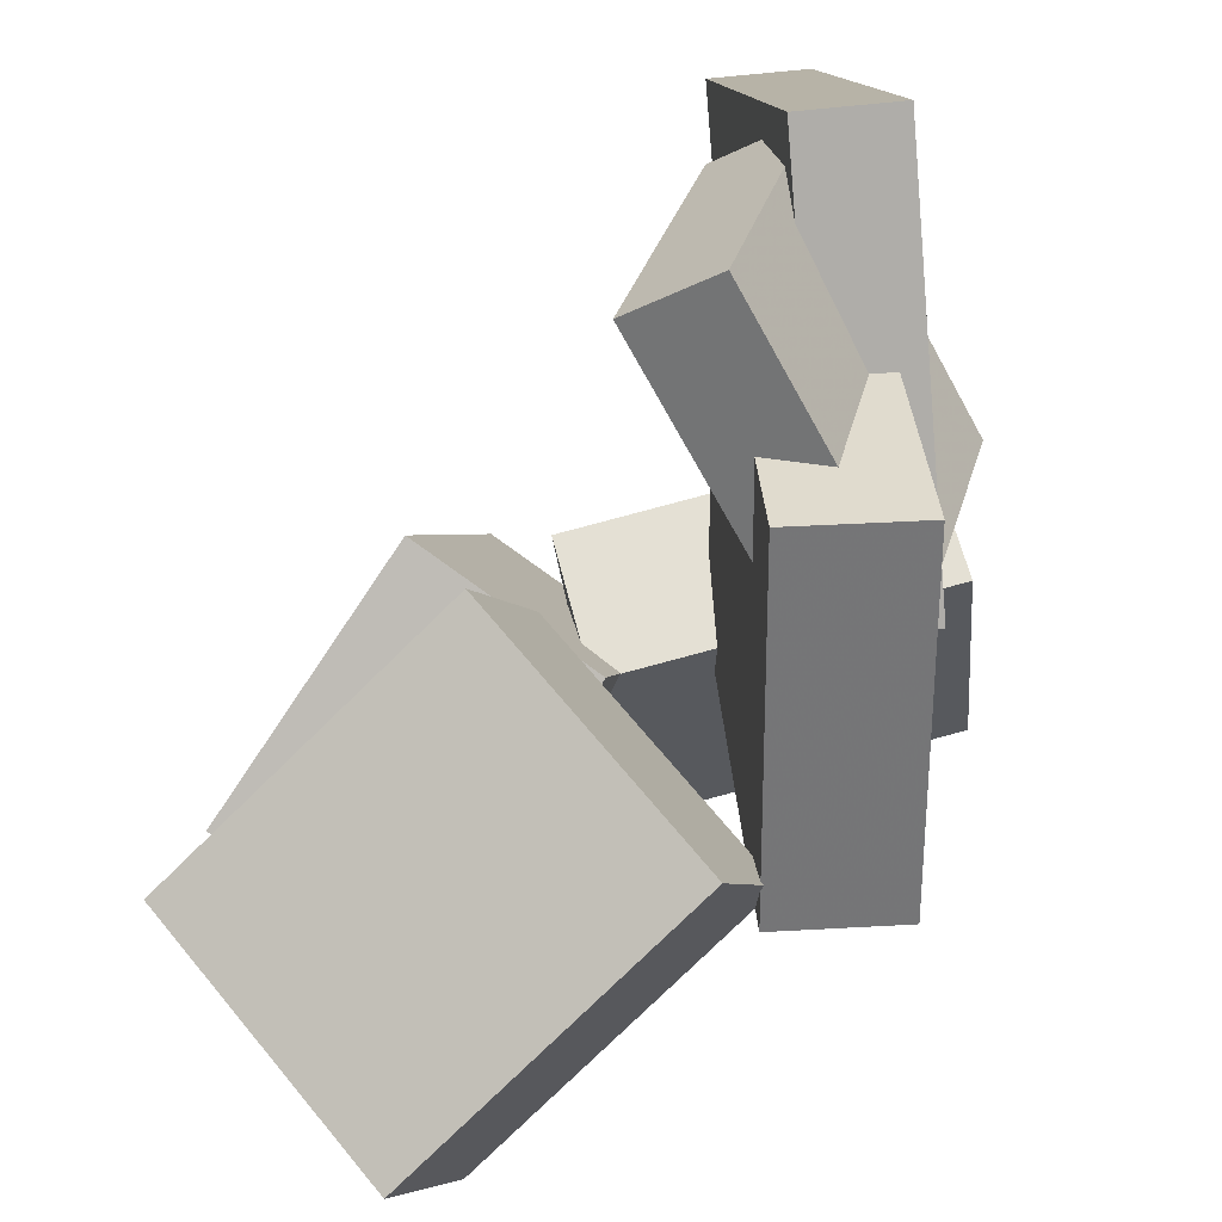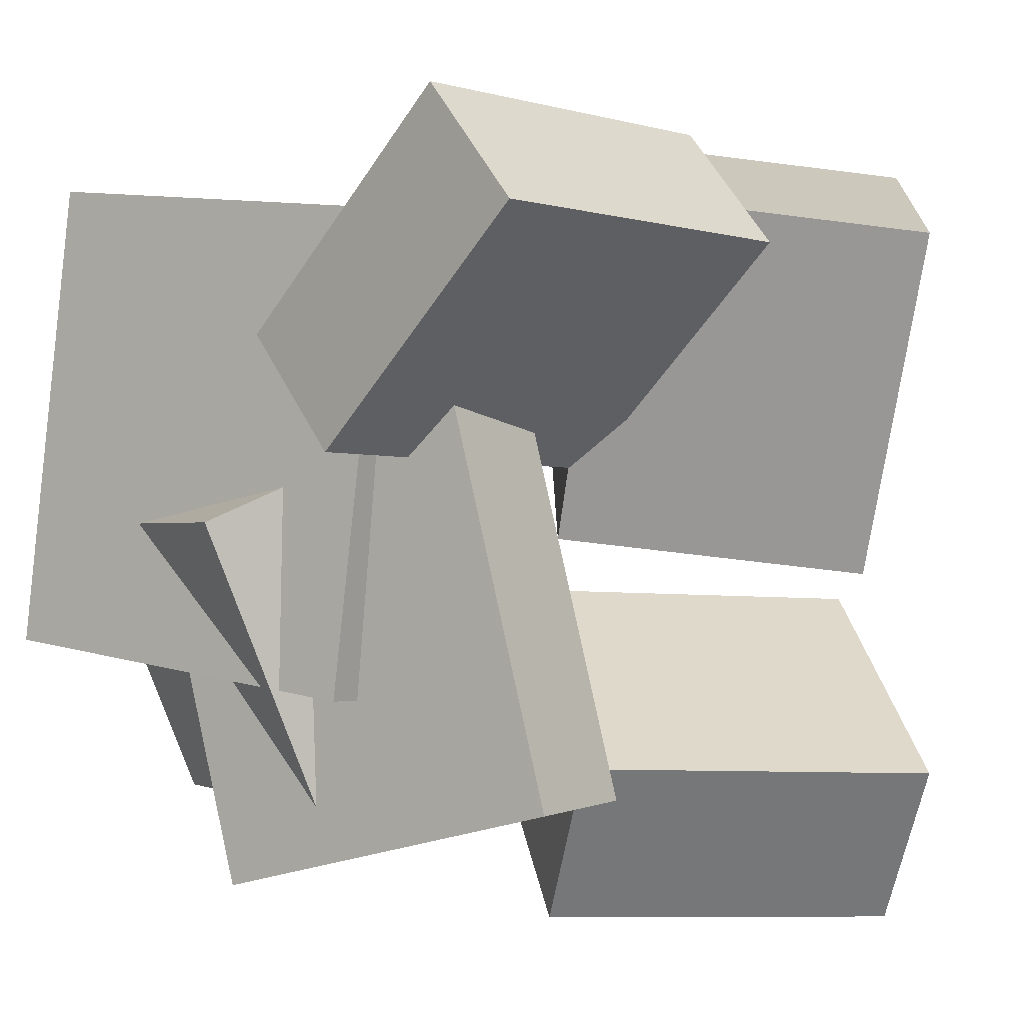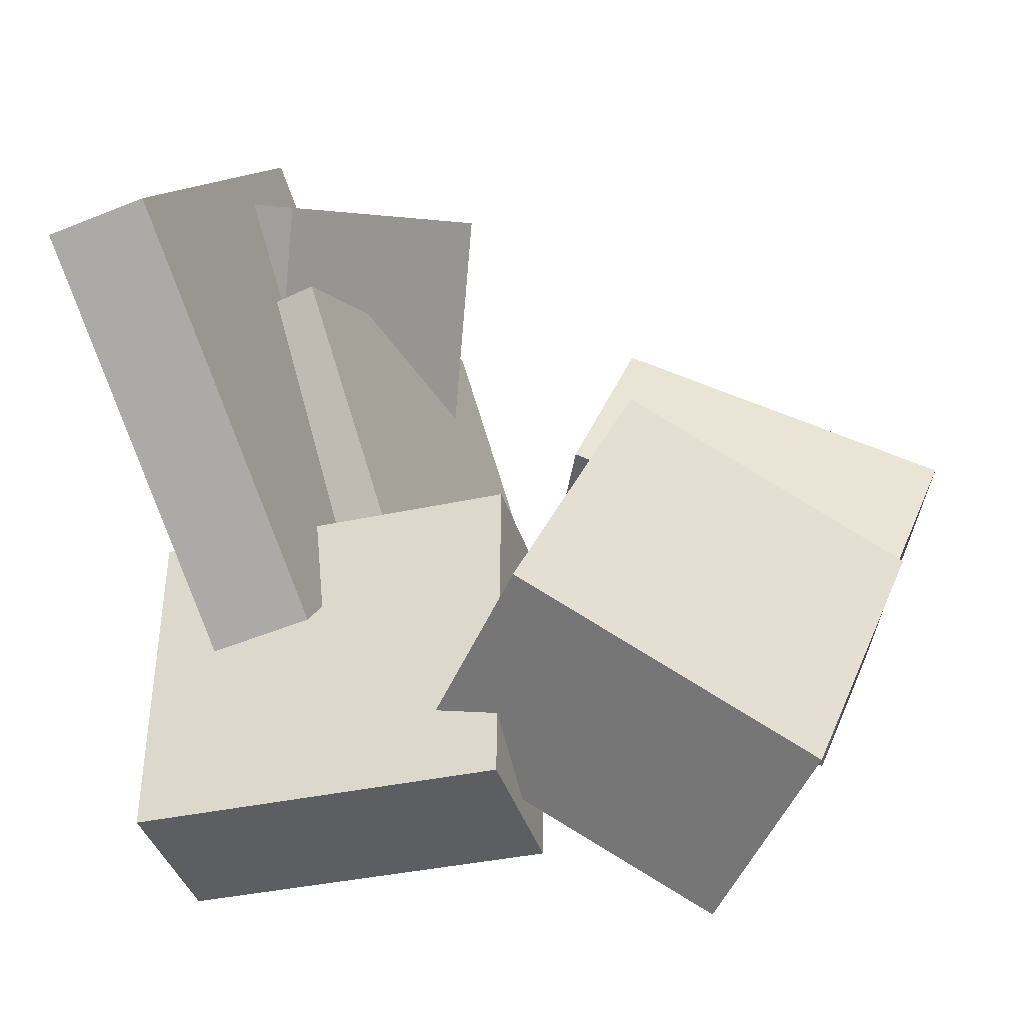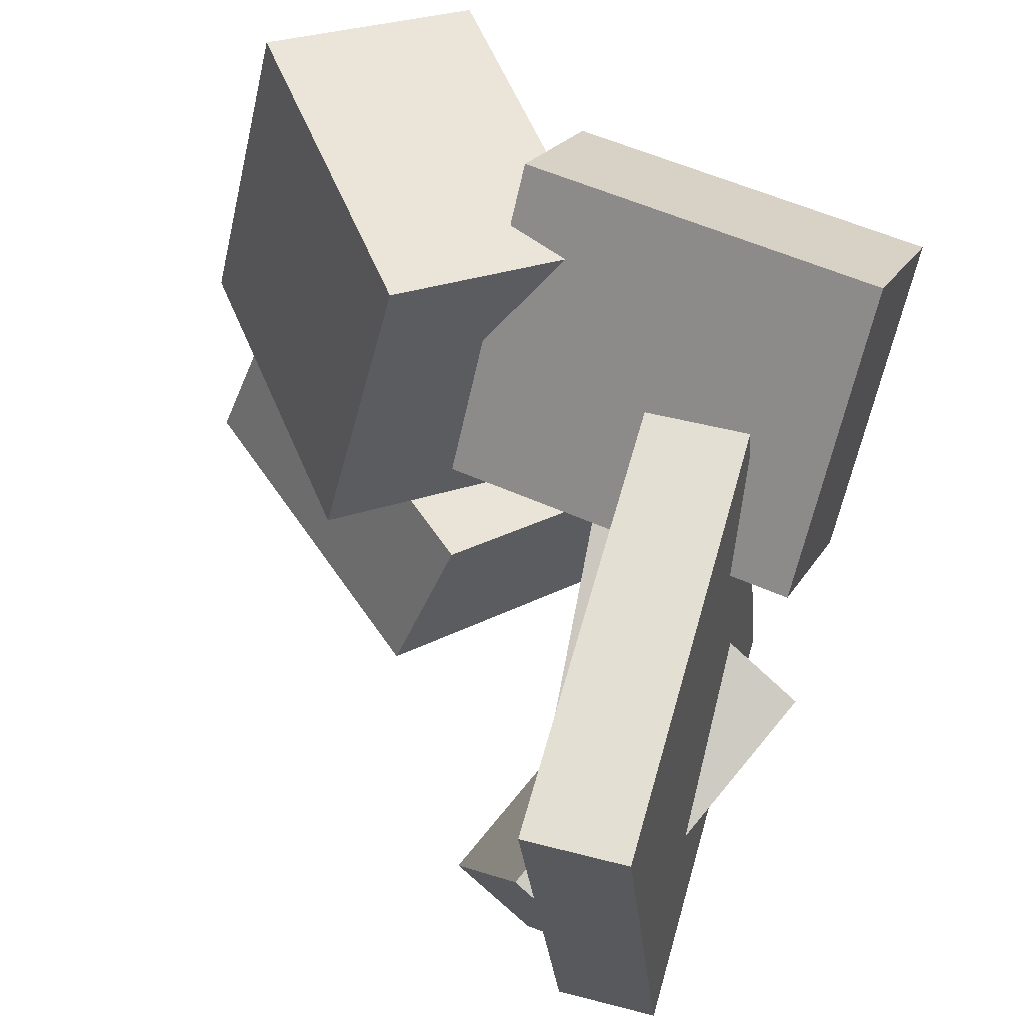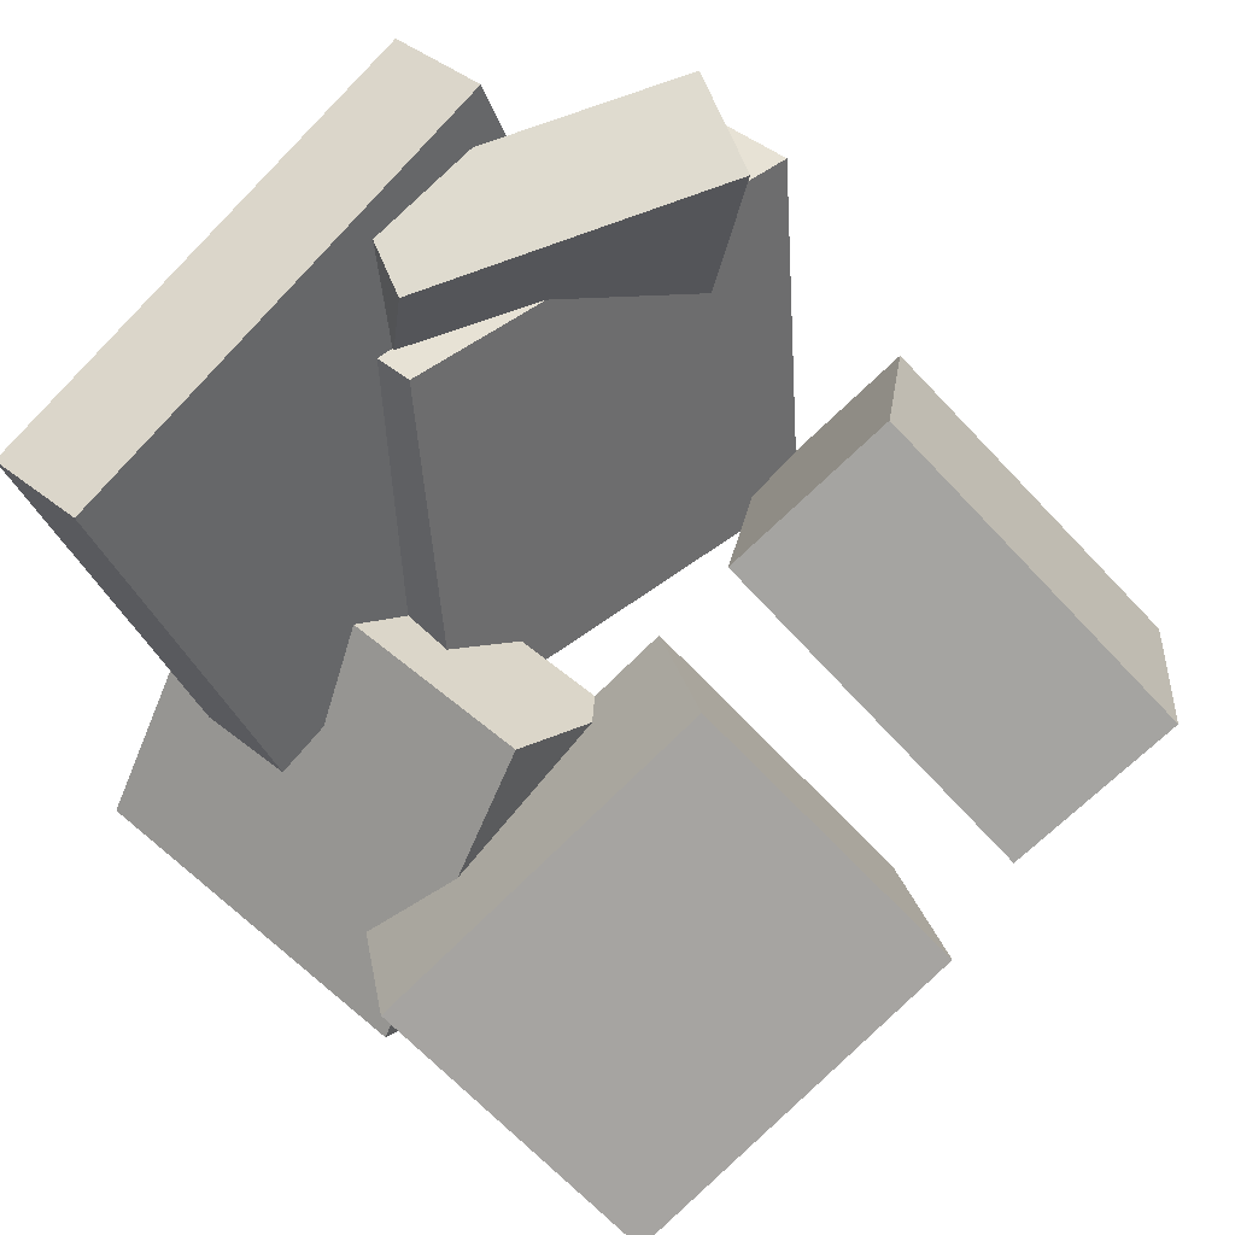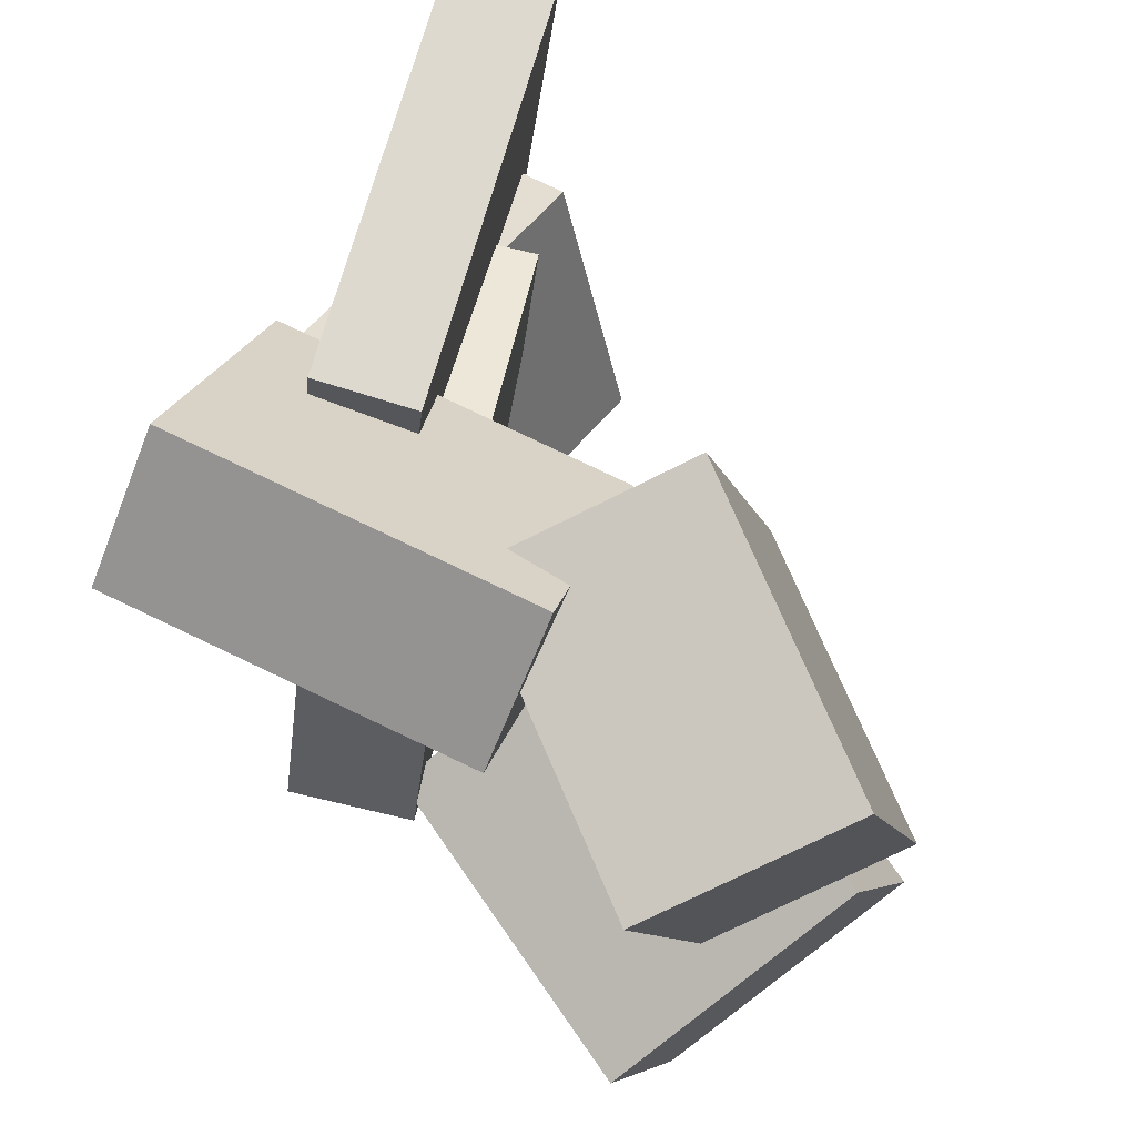
<metadata>
{"format":"obj","ext":"obj","renderer":"f3d","projection":"perspective","resolution":1024,"background":"white","views":[{"elev":-73.5,"azim":-154.4,"up":"+Z"},{"elev":5.7,"azim":-32.7,"up":"+Z"},{"elev":10.8,"azim":17.5,"up":"+Y"},{"elev":68.1,"azim":-143.3,"up":"+Z"},{"elev":72.4,"azim":46.7,"up":"+Y"},{"elev":67.9,"azim":36.5,"up":"+Z"}]}
</metadata>
<code>
v -0.1681 0.09767 0.0252
v -0.2324 0.0992 0.002178
v -0.09945 0.07469 -0.1681
v -0.1638 0.07622 -0.1912
v -0.1555 0.3115 0.004252
v -0.2198 0.3131 -0.01877
v -0.08685 0.2885 -0.1891
v -0.1512 0.2901 -0.2121
f 1.0 7.0 5.0
f 1.0 3.0 7.0
f 1.0 4.0 3.0
f 1.0 2.0 4.0
f 3.0 8.0 7.0
f 3.0 4.0 8.0
f 5.0 7.0 8.0
f 5.0 8.0 6.0
f 1.0 5.0 6.0
f 1.0 6.0 2.0
f 2.0 6.0 8.0
f 2.0 8.0 4.0
v -0.1963 0.1377 -0.2493
v -0.2149 0.2228 0.02508
v -0.1169 0.173 -0.2549
v -0.1355 0.2581 0.01951
v -0.09165 -0.08524 -0.1731
v -0.1103 -0.0001675 0.1013
v -0.01233 -0.04992 -0.1786
v -0.03095 0.03515 0.09574
f 9.0 15.0 13.0
f 9.0 11.0 15.0
f 9.0 12.0 11.0
f 9.0 10.0 12.0
f 11.0 16.0 15.0
f 11.0 12.0 16.0
f 13.0 15.0 16.0
f 13.0 16.0 14.0
f 9.0 13.0 14.0
f 9.0 14.0 10.0
f 10.0 14.0 16.0
f 10.0 16.0 12.0
v 0.02205 0.07046 -0.02112
v 0.01229 -0.003289 0.2138
v 0.09585 0.1887 0.01908
v 0.08608 0.115 0.254
v 0.206 -0.0356 -0.04677
v 0.1962 -0.1094 0.1881
v 0.2798 0.08264 -0.00658
v 0.27 0.008892 0.2283
f 17.0 23.0 21.0
f 17.0 19.0 23.0
f 17.0 20.0 19.0
f 17.0 18.0 20.0
f 19.0 24.0 23.0
f 19.0 20.0 24.0
f 21.0 23.0 24.0
f 21.0 24.0 22.0
f 17.0 21.0 22.0
f 17.0 22.0 18.0
f 18.0 22.0 24.0
f 18.0 24.0 20.0
v -0.03073 -0.03822 -0.158
v 0.03333 0.1341 -0.06402
v -0.01887 0.01863 -0.2703
v 0.04518 0.1909 -0.1763
v 0.1983 -0.1153 -0.1728
v 0.2624 0.05701 -0.07885
v 0.2102 -0.05844 -0.2851
v 0.2742 0.1139 -0.1912
f 25.0 31.0 29.0
f 25.0 27.0 31.0
f 25.0 28.0 27.0
f 25.0 26.0 28.0
f 27.0 32.0 31.0
f 27.0 28.0 32.0
f 29.0 31.0 32.0
f 29.0 32.0 30.0
f 25.0 29.0 30.0
f 25.0 30.0 26.0
f 26.0 30.0 32.0
f 26.0 32.0 28.0
v -0.1927 0.009477 0.05169
v -0.1468 -0.1313 0.206
v -0.2011 0.08464 0.1228
v -0.1552 -0.05617 0.277
v 0.03748 0.058 0.02747
v 0.08339 -0.08281 0.1817
v 0.02912 0.1332 0.09857
v 0.07503 -0.007646 0.2528
f 33.0 39.0 37.0
f 33.0 35.0 39.0
f 33.0 36.0 35.0
f 33.0 34.0 36.0
f 35.0 40.0 39.0
f 35.0 36.0 40.0
f 37.0 39.0 40.0
f 37.0 40.0 38.0
f 33.0 37.0 38.0
f 33.0 38.0 34.0
f 34.0 38.0 40.0
f 34.0 40.0 36.0
v -0.1704 0.04192 -0.1123
v -0.2716 0.3095 -0.0977
v -0.1081 0.06586 -0.1196
v -0.2094 0.3334 -0.105
v -0.1324 0.03907 0.2035
v -0.2336 0.3066 0.2181
v -0.07015 0.06301 0.1962
v -0.1714 0.3306 0.2108
f 41.0 47.0 45.0
f 41.0 43.0 47.0
f 41.0 44.0 43.0
f 41.0 42.0 44.0
f 43.0 48.0 47.0
f 43.0 44.0 48.0
f 45.0 47.0 48.0
f 45.0 48.0 46.0
f 41.0 45.0 46.0
f 41.0 46.0 42.0
f 42.0 46.0 48.0
f 42.0 48.0 44.0

</code>
